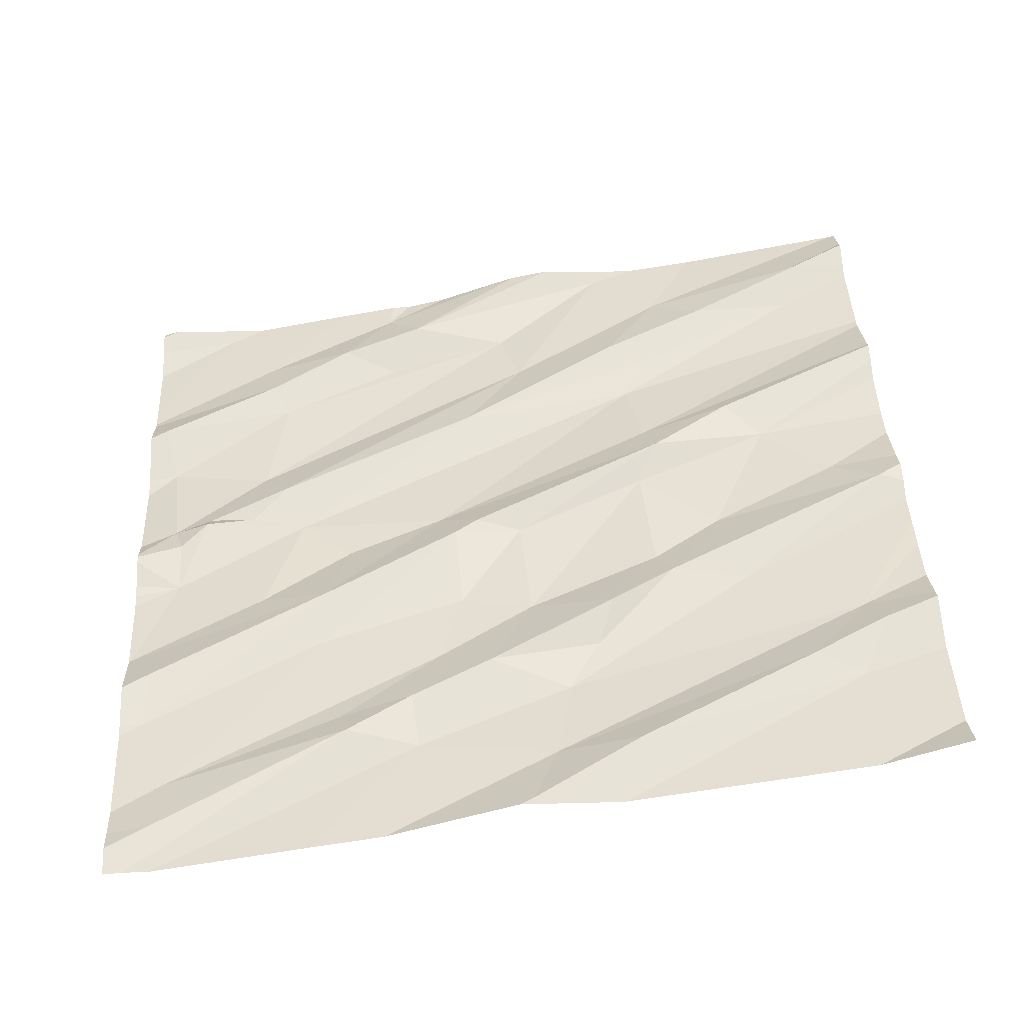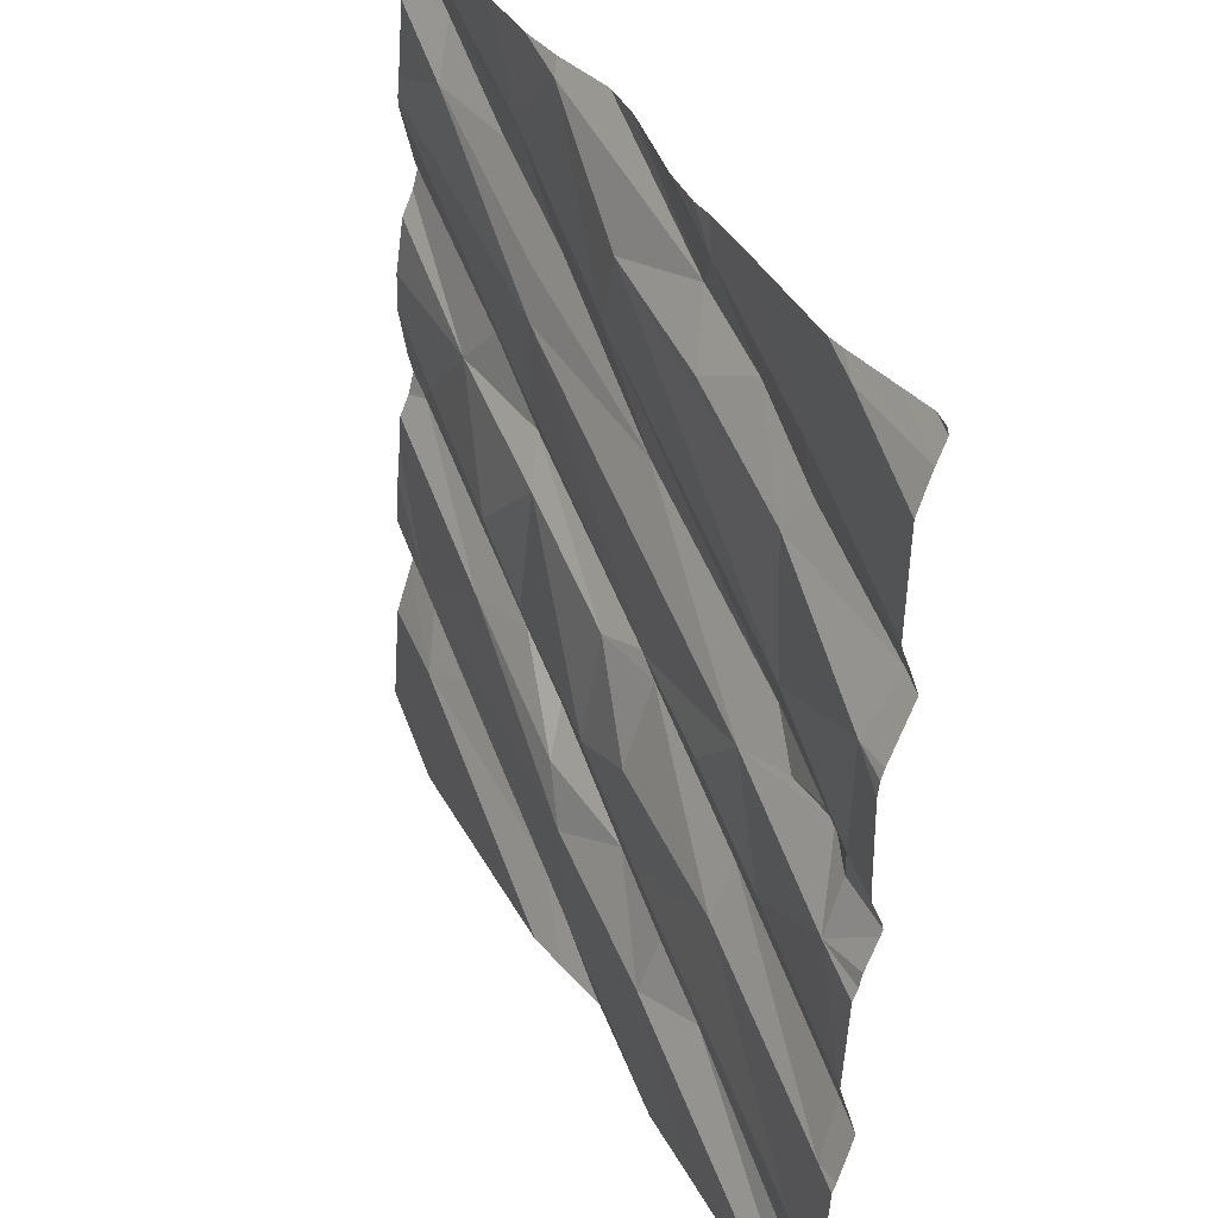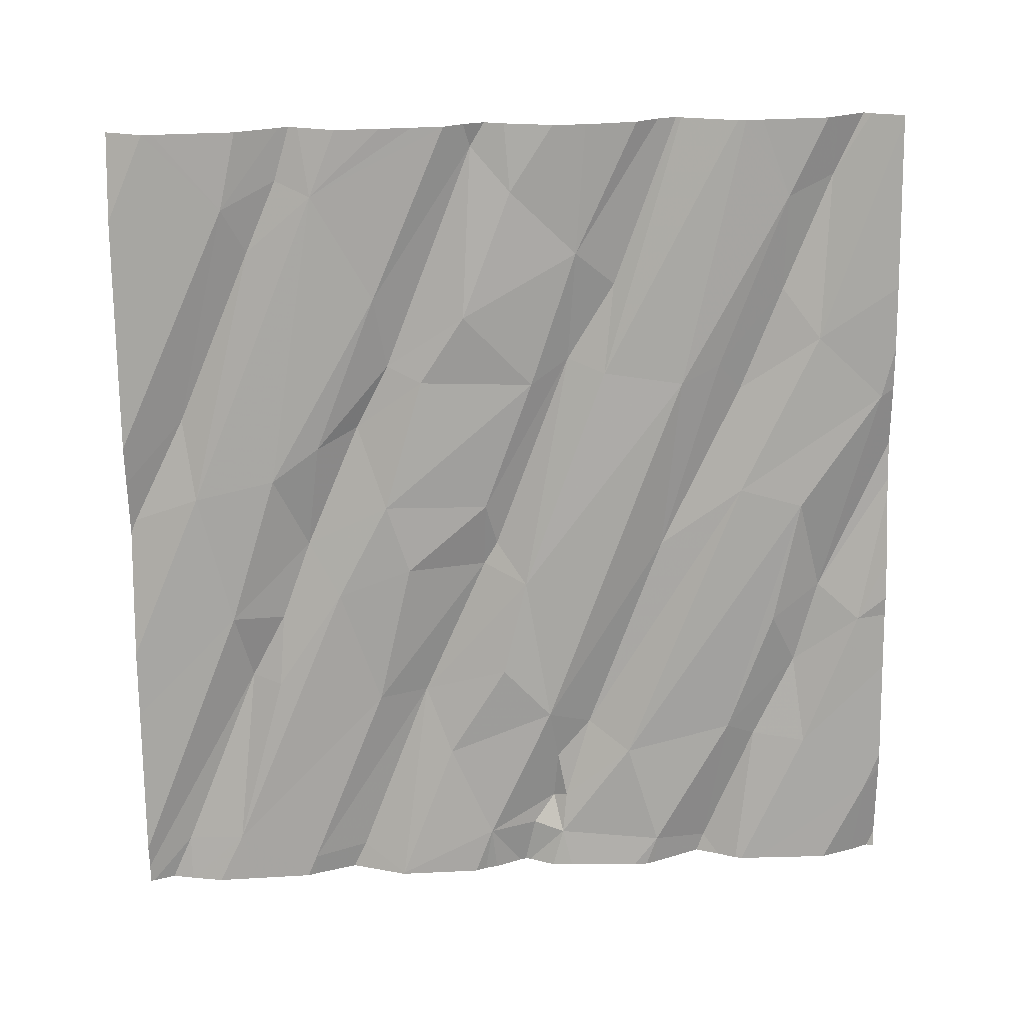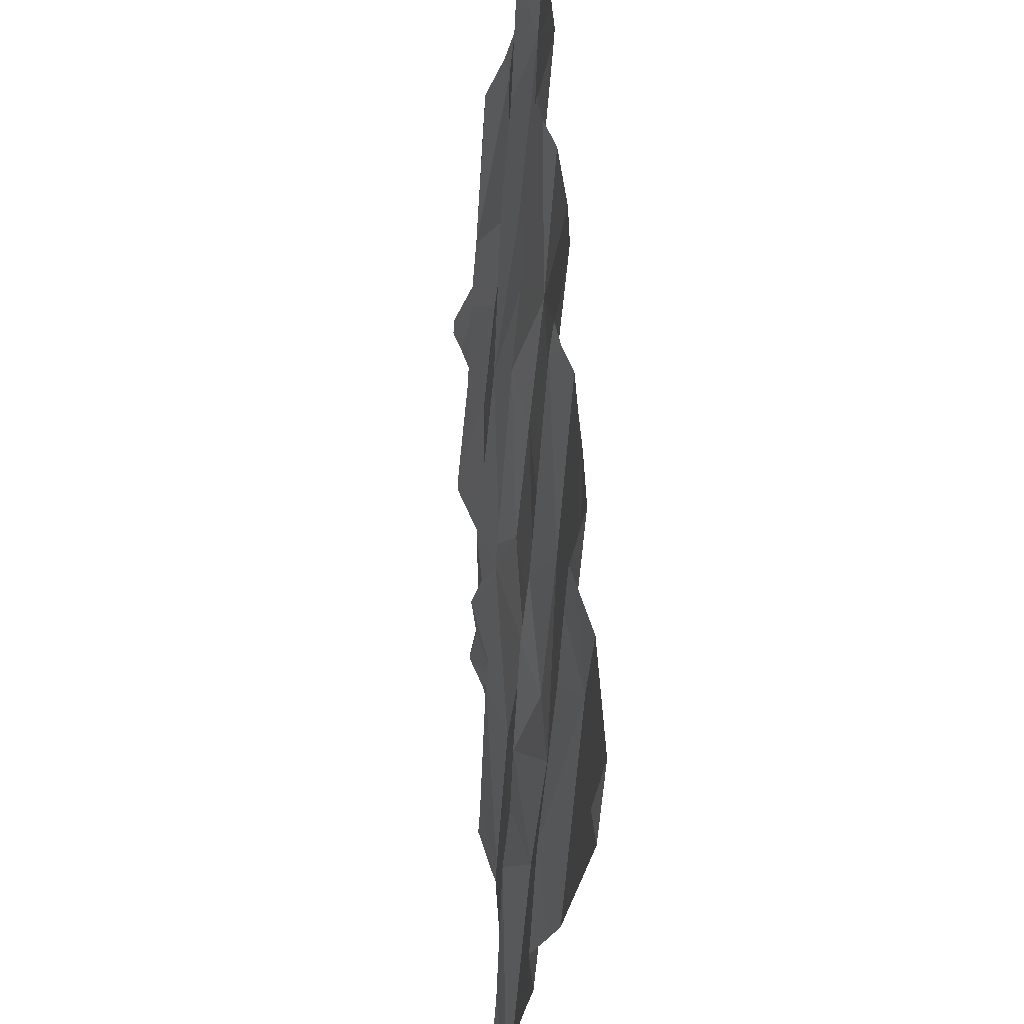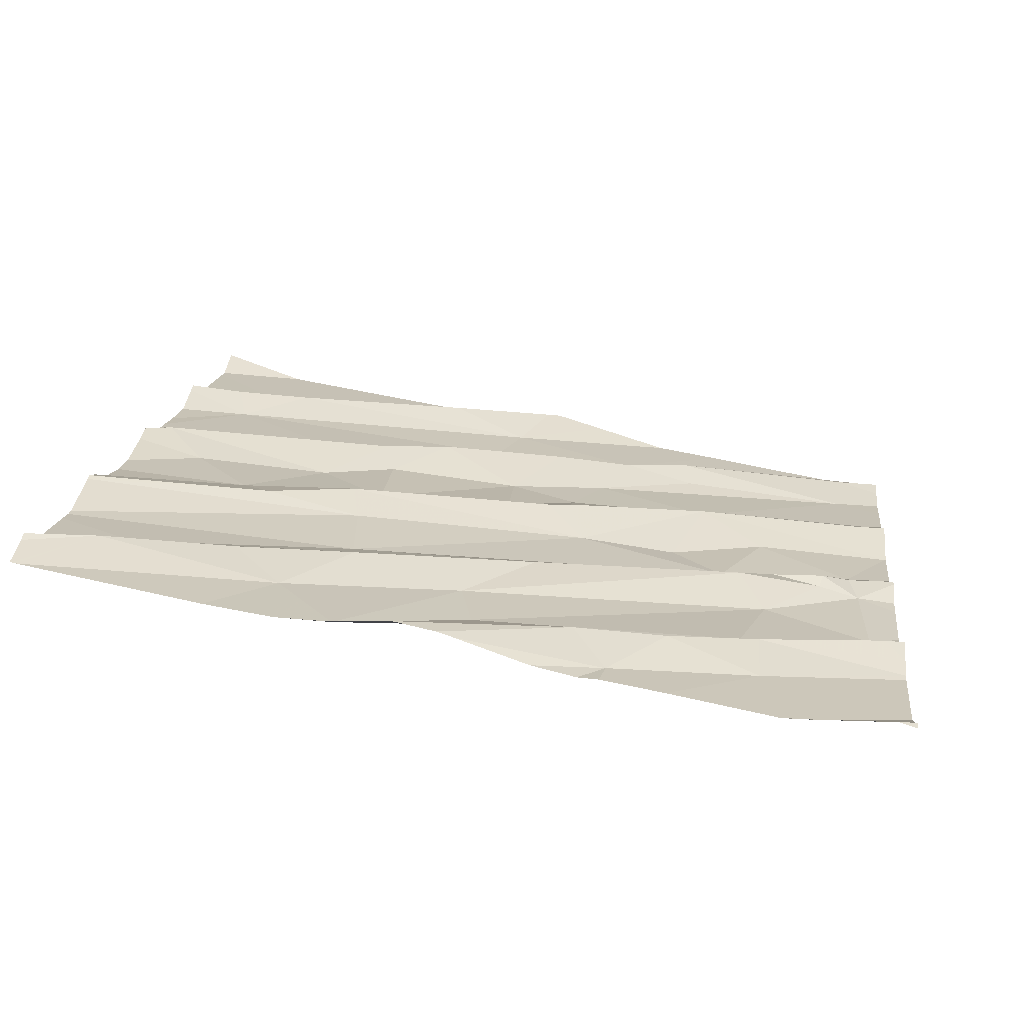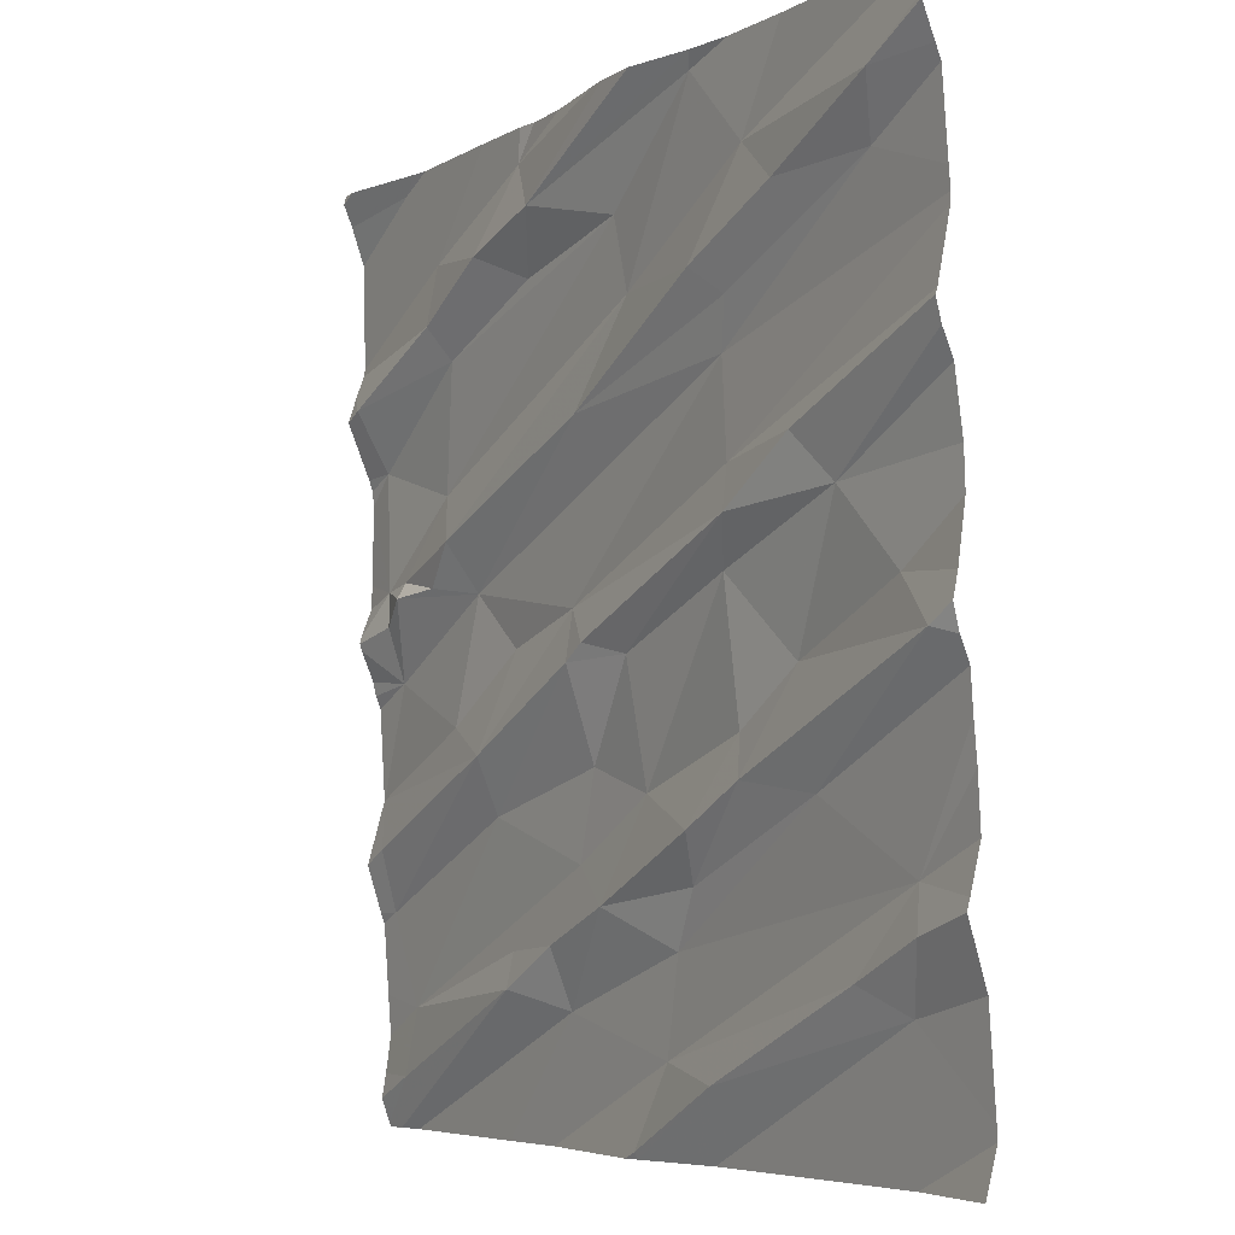
<metadata>
{"format":"obj","ext":"obj","renderer":"f3d","projection":"perspective","resolution":1024,"background":"white","views":[{"elev":39.3,"azim":-2.7,"up":"+Z"},{"elev":37.3,"azim":-124.4,"up":"+Y"},{"elev":-64.6,"azim":90.6,"up":"+Z"},{"elev":-23.9,"azim":75.7,"up":"+Y"},{"elev":20.0,"azim":-173.2,"up":"+Z"},{"elev":-5.8,"azim":48.8,"up":"+Y"}]}
</metadata>
<code>
v -43.13 247.1 501.7
v -43.13 247 501.8
v -43.13 246.1 501.7
v -43.13 246.3 501.7
v -44.94 245.7 501.4
v -43.13 246.5 501.7
v -44.28 246.1 501.5
v -44.35 246 501.5
v -44.51 245.9 501.5
v -44.5 245.9 501.5
v -44.33 245.8 501.5
v -44.02 245.8 501.5
v -44.38 247.5 501.6
v -44.08 245.6 501.5
v -45 247.5 501.5
v -44.76 247.5 501.5
v -44.92 245.8 501.4
v -44.99 246 501.4
v -43.84 245.7 501.6
v -43.43 245.9 501.7
v -43.32 245.8 501.6
v -43.98 245.9 501.5
v -44.08 247.5 501.6
v -44.52 247.5 501.5
v -44.16 246 501.5
v -43.29 246.1 501.6
v -44.23 245.6 501.5
v -44.12 245.6 501.5
v -43.26 246 501.7
v -45 245.6 501.4
v -44.94 245.6 501.4
v -43.13 246.4 501.7
v -43.13 246.4 501.7
v -43.13 245.7 501.7
v -44.34 247.5 501.6
v -43.13 246.5 501.7
v -43.13 246 501.7
v -43.13 246.2 501.7
v -44.98 246.1 501.4
v -45.04 246.2 501.4
v -44.93 246.5 501.4
v -43.13 246.6 501.7
v -44.62 246.6 501.5
v -44.71 246.4 501.4
v -44.23 246.5 501.6
v -44.56 246.3 501.5
v -44.27 246.6 501.5
v -44.22 246.3 501.5
v -44.56 246.2 501.5
v -44.86 246.6 501.5
v -44.75 246.7 501.5
v -44.95 246.7 501.4
v -44.49 246.5 501.5
v -44.93 246.6 501.4
v -43.91 246.1 501.6
v -43.72 246.2 501.6
v -43.54 246.2 501.6
v -43.87 246.2 501.6
v -43.59 246.4 501.6
v -43.76 246.6 501.6
v -43.75 246.3 501.6
v -44.07 246.5 501.6
v -44.18 246.5 501.6
v -43.71 246.7 501.7
v -43.44 246.7 501.7
v -43.19 246.4 501.7
v -44.06 246.2 501.5
v -43.33 245.6 501.6
v -43.29 246.5 501.7
v -43.61 245.6 501.6
v -44.08 245.6 501.5
v -43.88 245.6 501.5
v -43.98 245.6 501.5
v -43.13 245.9 501.7
v -43.13 245.7 501.7
v -44.97 246.9 501.4
v -45 247 501.5
v -43.13 246 501.7
v -43.13 246 501.7
v -44.84 247.5 501.5
v -44.72 247.3 501.5
v -44.71 247.2 501.5
v -44.51 247.3 501.6
v -44.31 247.3 501.6
v -44.67 247.1 501.5
v -44.66 246.7 501.5
v -44.72 246.8 501.5
v -44.86 246.7 501.5
v -44.08 247.3 501.6
v -44.04 247.1 501.6
v -44.38 247.2 501.5
v -44.19 246.9 501.6
v -44.39 247.4 501.6
v -43.74 246.8 501.6
v -43.8 247.1 501.7
v -43.73 247.1 501.6
v -43.53 246.8 501.7
v -43.76 247 501.6
v -43.32 247.2 501.7
v -43.55 247.2 501.7
v -43.67 247.3 501.7
v -43.28 247.3 501.8
v -43.81 247.5 501.6
v -43.32 245.6 501.6
v -45.04 245.6 501.3
v -43.13 245.6 501.7
v -44.98 245.6 501.4
v -43.13 245.7 501.7
v -44.57 245.6 501.4
v -44.41 245.6 501.4
v -45.04 245.6 501.4
v -45.04 245.6 501.4
v -45.04 245.7 501.4
v -45.04 245.8 501.3
v -44.8 247.5 501.5
v -44.04 247.5 501.6
v -45.04 246 501.4
v -45.04 245.9 501.4
v -43.8 247.5 501.7
v -45.04 246.1 501.4
v -45.04 246.2 501.4
v -45.04 246.5 501.4
v -45.04 246.4 501.4
v -45.04 246.2 501.4
v -45.04 246 501.4
v -45.04 246.2 501.4
v -45.04 246.2 501.4
v -45.04 246.5 501.4
v -45.04 246.5 501.4
v -45.04 246.6 501.4
v -45.04 246.6 501.4
v -45.04 246.6 501.4
v -45.04 246.9 501.4
v -45.04 247 501.5
v -45.04 246.9 501.4
v -45.04 246.9 501.4
v -45.04 247.1 501.5
v -45.04 247.4 501.4
v -45.04 247.2 501.4
v -45.04 247.1 501.4
v -45.04 247.1 501.4
v -45.04 246.7 501.4
v -45.04 247.4 501.5
v -45.04 247.5 501.5
v -43.13 246.9 501.8
v -43.13 246.8 501.7
v -43.13 247.3 501.7
v -43.13 247.3 501.8
v -43.13 246.7 501.7
v -43.13 247.1 501.7
v -43.13 247.1 501.7
v -43.13 246.9 501.8
v -43.13 247.4 501.8
v -43.13 247.4 501.8
v -43.23 245.6 501.6
v -43.7 247.5 501.7
v -43.95 247.5 501.7
v -44.24 247.5 501.6
v -43.54 247.5 501.7
v -44.93 247.5 501.5
v -45.02 247.5 501.5
v -45.04 247.5 501.5
v -43.3 247.5 501.7
v -43.15 247.5 501.8
v -43.14 247.5 501.8
v -43.13 247.5 501.8
f 165 102 154
f 152 97 145
f 110 11 109
f 14 12 27
f 10 9 17
f 113 17 114
f 10 5 111
f 17 5 10
f 11 10 30
f 17 18 117
f 10 11 8
f 8 9 10
f 157 84 119
f 9 7 17
f 8 7 9
f 20 19 21
f 12 22 11
f 156 103 101
f 8 11 25
f 20 26 12
f 72 19 73
f 12 19 20
f 19 14 71
f 14 19 12
f 22 25 11
f 29 21 79
f 164 101 102
f 20 21 29
f 163 101 164
f 34 21 70
f 29 26 20
f 120 40 121
f 151 99 150
f 40 41 123
f 150 98 1
f 162 144 161
f 161 144 15
f 149 65 42
f 43 41 44
f 148 102 147
f 46 45 47
f 49 48 45
f 43 51 50
f 46 49 45
f 49 46 18
f 39 18 46
f 46 53 44
f 41 43 50
f 41 40 44
f 43 44 53
f 129 54 130
f 46 44 40
f 54 41 50
f 130 52 131
f 147 99 151
f 18 39 120
f 43 53 47
f 49 7 48
f 47 53 46
f 49 18 17
f 7 49 17
f 46 40 39
f 56 55 57
f 55 58 25
f 58 55 56
f 22 12 26
f 25 7 8
f 59 60 61
f 64 63 62
f 61 58 56
f 56 57 66
f 26 57 22
f 59 61 56
f 25 58 67
f 48 67 62
f 55 22 57
f 67 58 61
f 61 60 67
f 62 45 48
f 47 63 64
f 63 45 62
f 25 67 7
f 47 45 63
f 22 55 25
f 59 56 66
f 60 64 62
f 60 62 67
f 67 48 7
f 160 143 115
f 32 57 33
f 65 59 69
f 159 101 163
f 33 26 4
f 66 69 59
f 26 29 78
f 158 93 23
f 36 66 6
f 133 77 134
f 155 108 104
f 146 65 149
f 106 108 155
f 140 81 141
f 137 82 140
f 77 85 82
f 50 88 52
f 87 76 52
f 77 76 85
f 81 80 139
f 90 89 87
f 82 85 83
f 81 82 83
f 91 85 89
f 43 92 86
f 84 83 91
f 85 91 83
f 92 90 86
f 52 88 87
f 88 50 51
f 88 51 86
f 86 87 88
f 52 54 50
f 52 76 135
f 85 87 89
f 87 86 90
f 93 81 83
f 43 86 51
f 87 85 76
f 145 65 146
f 96 95 92
f 65 97 64
f 94 98 47
f 95 101 90
f 90 92 95
f 100 96 99
f 101 95 100
f 96 100 95
f 100 102 101
f 84 91 89
f 64 60 65
f 59 65 60
f 97 94 64
f 92 43 98
f 64 94 47
f 43 47 98
f 103 89 90
f 98 96 92
f 98 99 96
f 100 99 102
f 119 103 156
f 107 11 30
f 102 99 147
f 65 69 42
f 99 98 150
f 98 94 1
f 104 108 68
f 97 65 145
f 2 97 152
f 23 93 116
f 80 81 24
f 15 143 160
f 84 93 83
f 81 93 13
f 93 84 116
f 101 103 90
f 89 103 84
f 84 103 119
f 156 101 159
f 68 34 70
f 165 154 166
f 116 84 157
f 111 5 112
f 1 94 2
f 2 94 97
f 112 5 113
f 73 19 71
f 113 5 17
f 114 17 118
f 30 111 105
f 6 66 32
f 115 80 16
f 72 21 19
f 3 26 37
f 117 18 125
f 118 17 117
f 37 26 78
f 120 39 40
f 38 26 3
f 121 40 126
f 16 80 24
f 122 41 128
f 123 41 122
f 70 21 72
f 124 40 123
f 4 26 38
f 33 57 26
f 125 18 120
f 126 40 127
f 24 81 13
f 71 14 28
f 127 40 124
f 32 66 57
f 128 41 129
f 129 41 54
f 42 69 36
f 130 54 52
f 36 69 66
f 131 52 132
f 31 11 107
f 132 52 142
f 133 76 77
f 35 93 158
f 75 21 34
f 134 77 137
f 135 76 136
f 30 10 111
f 136 76 133
f 74 21 75
f 137 77 82
f 28 14 27
f 138 80 143
f 139 80 138
f 78 29 79
f 140 82 81
f 79 21 74
f 27 12 110
f 141 81 139
f 142 52 135
f 108 34 68
f 143 80 115
f 13 93 35
f 109 11 31
f 153 102 148
f 15 144 143
f 164 102 165
f 110 12 11
f 154 102 153

</code>
